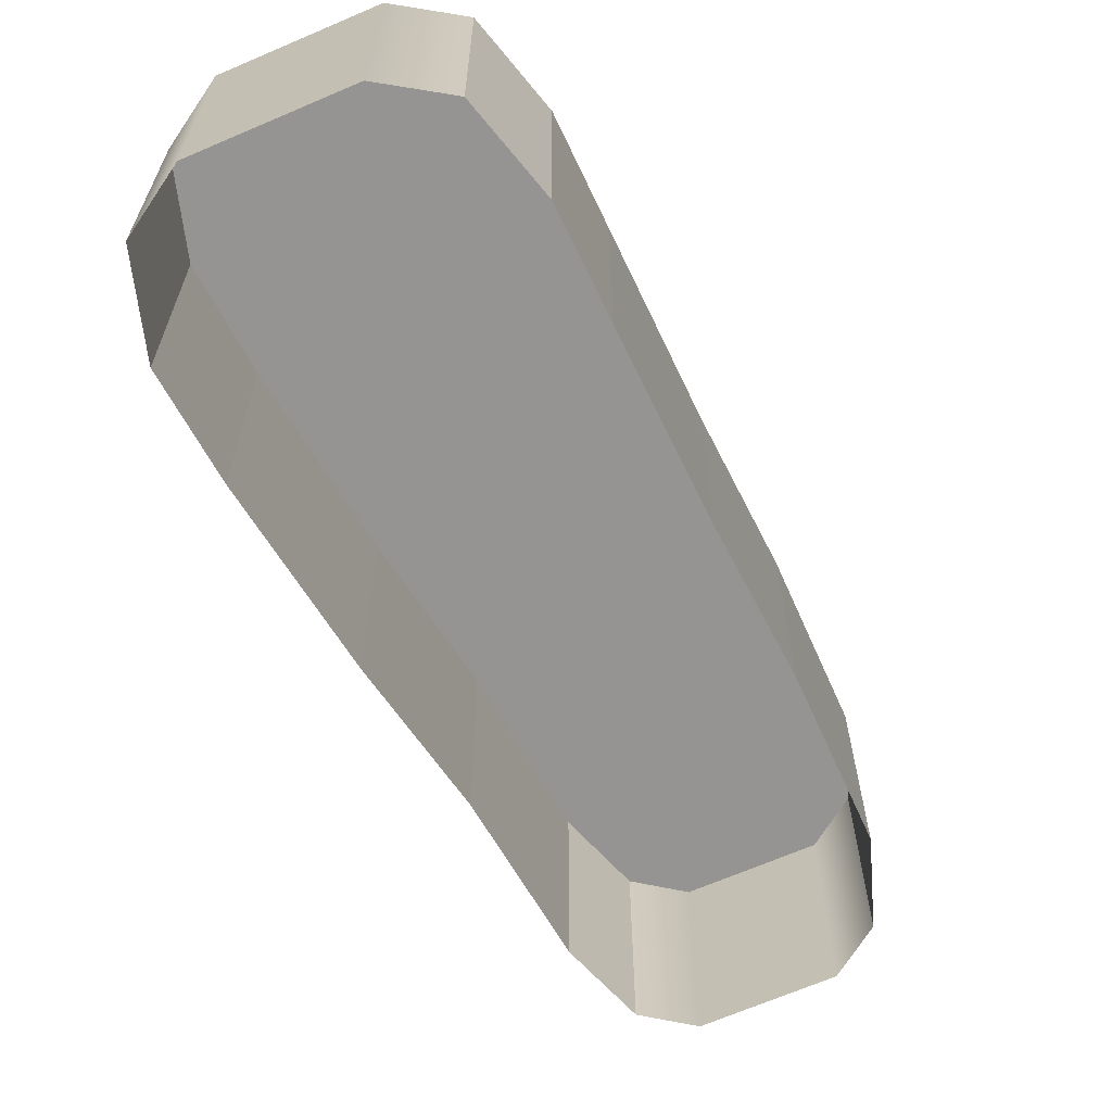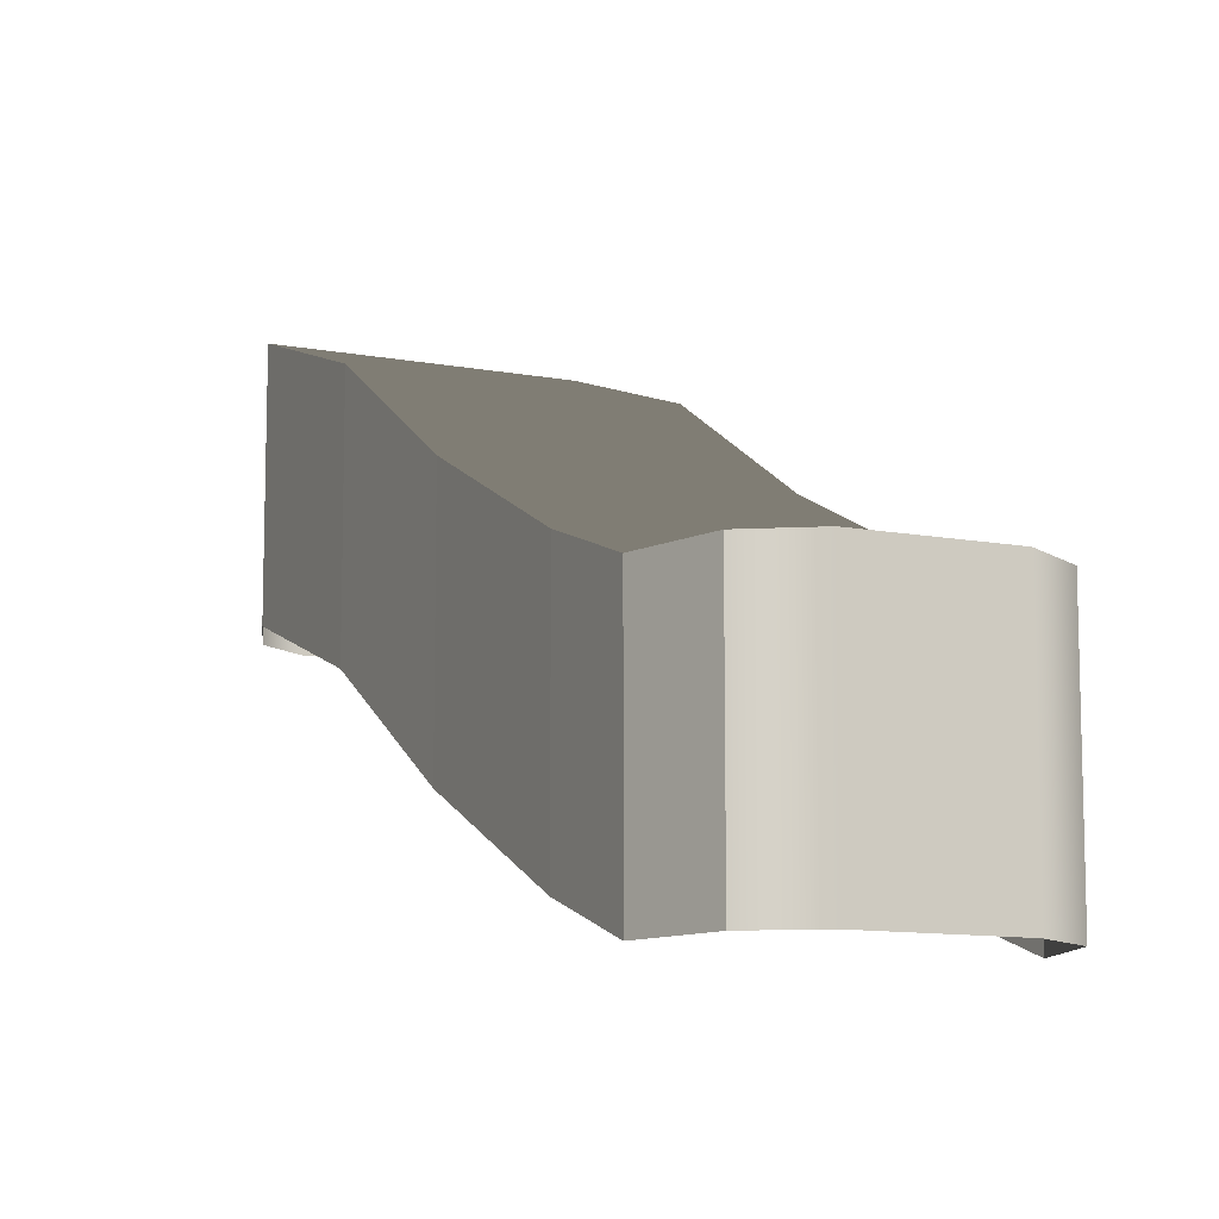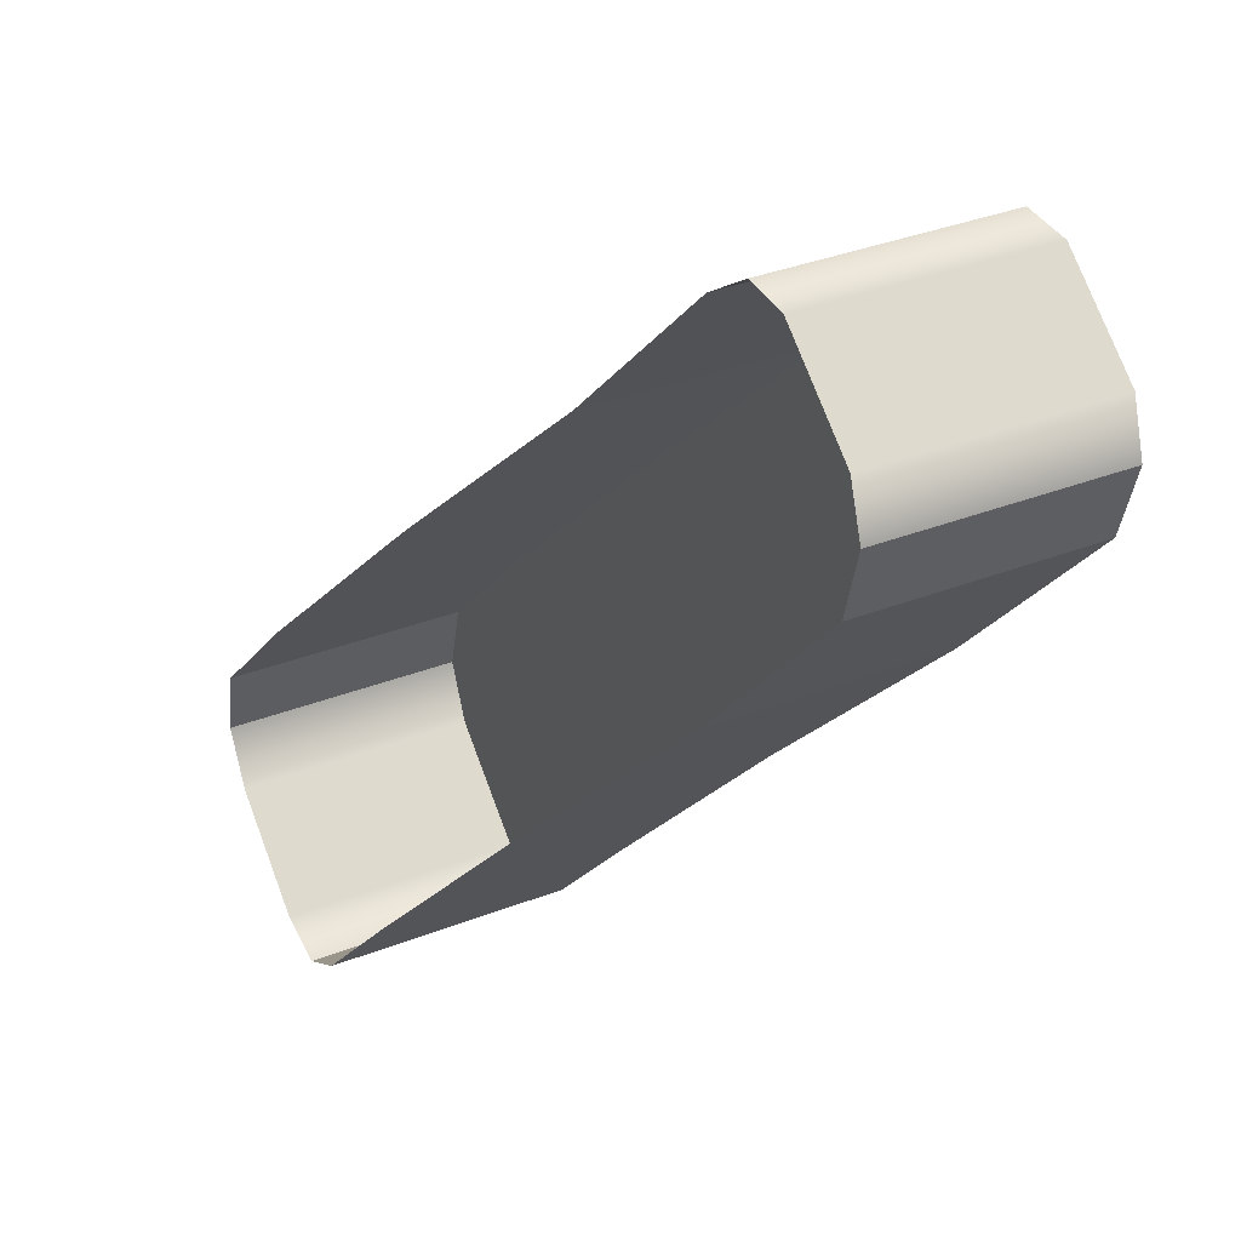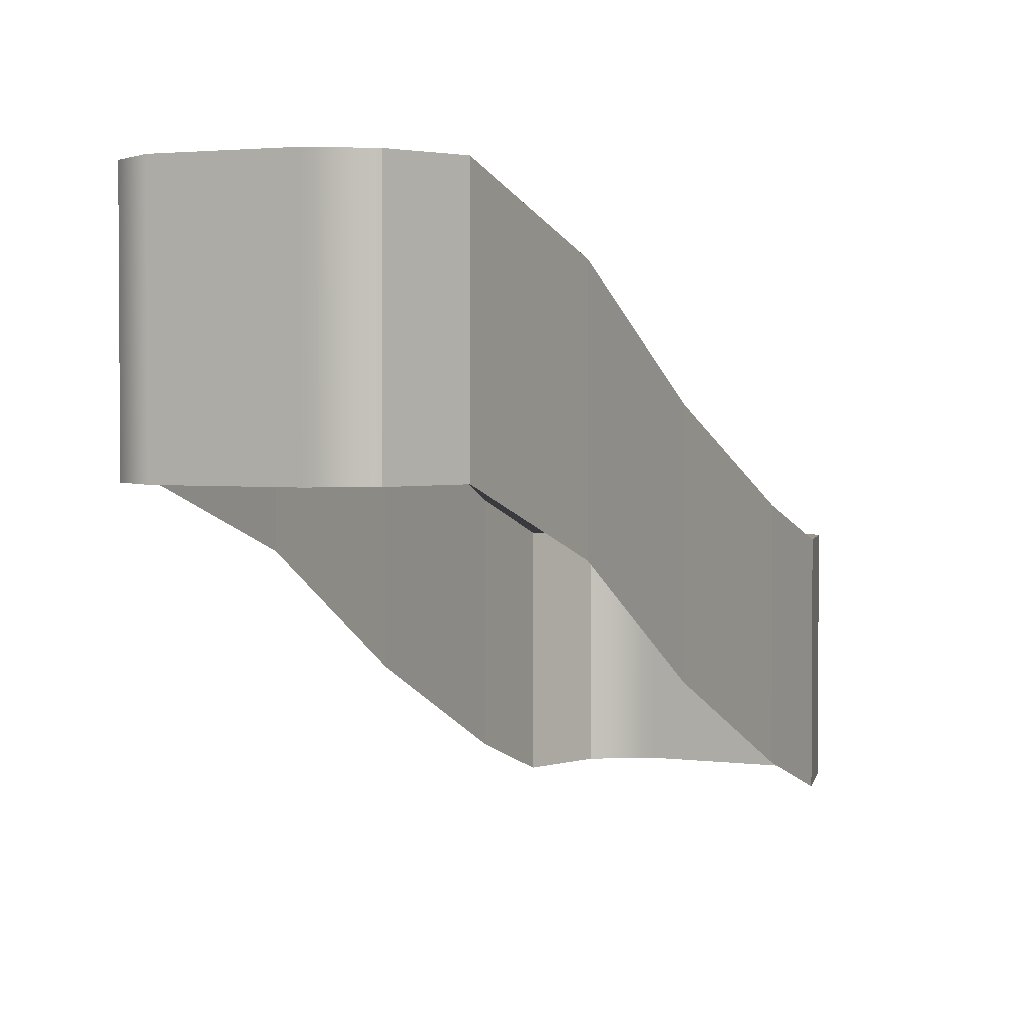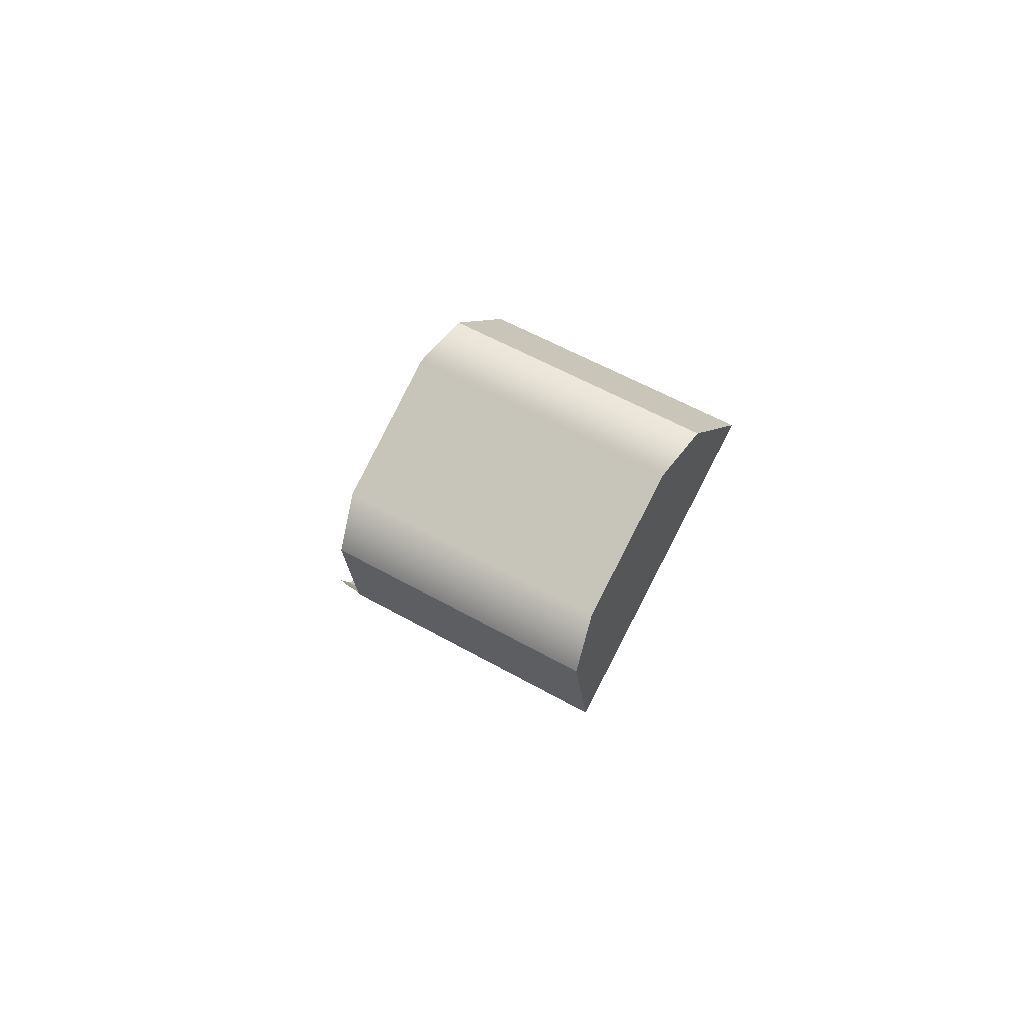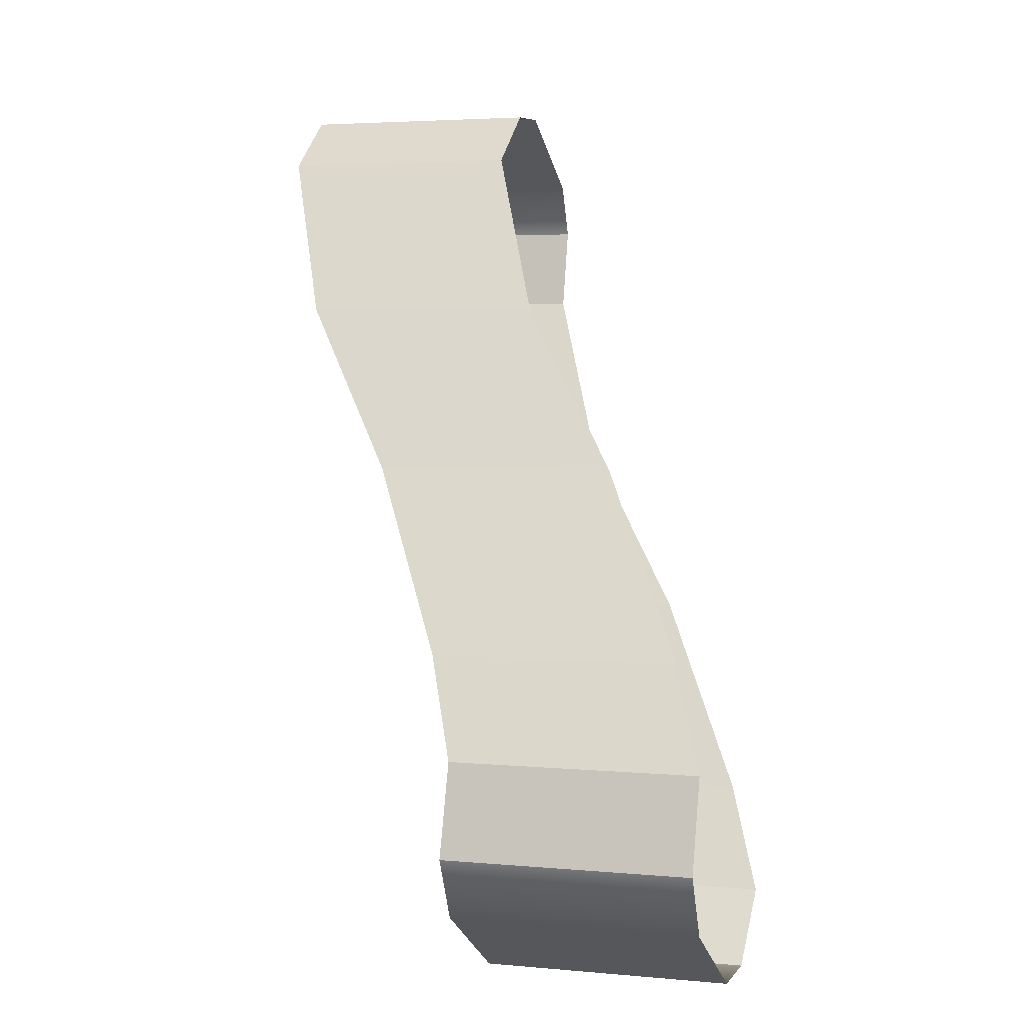
<metadata>
{"format":"obj","ext":"obj","renderer":"f3d","projection":"perspective","resolution":1024,"background":"white","views":[{"elev":-67.2,"azim":-124.4,"up":"+Y"},{"elev":-10.9,"azim":-173.0,"up":"+Y"},{"elev":40.5,"azim":65.3,"up":"+Z"},{"elev":2.5,"azim":58.4,"up":"+Y"},{"elev":50.5,"azim":122.6,"up":"+Z"},{"elev":3.6,"azim":-72.1,"up":"+Z"}]}
</metadata>
<code>
g
v -90.08 13.49 -44.69
v -94.62 13.49 -41.83
v -89.16 13.49 -46.92
v -97.04 13.49 -41.96
v -89.95 13.49 -50.42
v -99.85 13.49 -44.18
v -94.18 10.71 -57.48
v -104.4 10.71 -51.04
v -98.44 5.883 -64.39
v -108.8 5.883 -57.87
v -102.9 1.925 -71.76
v -113.5 1.925 -65.09
v -105.4 0.38 -75.63
v -115.9 0.38 -68.95
v -108.2 0.38 -78.16
v -117 0.38 -72.59
v -111 0.38 -78.18
v -115.8 0.38 -75.13
v -90.08 13.49 -44.69
v -90.08 3.49 -44.69
v -89.16 13.49 -46.92
v -89.16 3.49 -46.92
v -89.16 13.49 -46.92
v -89.16 3.49 -46.92
v -89.95 13.49 -50.42
v -89.95 3.49 -50.42
v -89.95 13.49 -50.42
v -89.95 3.49 -50.42
v -94.18 10.71 -57.48
v -94.18 0.7091 -57.48
v -94.18 10.71 -57.48
v -94.18 0.7091 -57.48
v -98.44 5.883 -64.39
v -98.44 -4.117 -64.39
v -98.44 5.883 -64.39
v -98.44 -4.117 -64.39
v -102.9 1.925 -71.76
v -102.9 -8.075 -71.76
v -102.9 1.925 -71.76
v -102.9 -8.075 -71.76
v -105.4 0.38 -75.63
v -105.4 -9.62 -75.63
v -105.4 0.38 -75.63
v -105.4 -9.62 -75.63
v -108.2 0.38 -78.16
v -108.2 -9.62 -78.16
v -108.2 0.38 -78.16
v -108.2 -9.62 -78.16
v -111 0.38 -78.18
v -111 -9.62 -78.18
v -94.62 13.49 -41.83
v -94.62 3.49 -41.83
v -97.04 13.49 -41.96
v -97.04 3.49 -41.96
v -97.04 13.49 -41.96
v -97.04 3.49 -41.96
v -99.85 13.49 -44.18
v -99.85 3.49 -44.18
v -99.85 13.49 -44.18
v -99.85 3.49 -44.18
v -104.4 10.71 -51.04
v -104.4 0.7091 -51.04
v -104.4 10.71 -51.04
v -104.4 0.7091 -51.04
v -108.8 5.883 -57.87
v -108.8 -4.117 -57.87
v -108.8 5.883 -57.87
v -108.8 -4.117 -57.87
v -113.5 1.925 -65.09
v -113.5 -8.075 -65.09
v -113.5 1.925 -65.09
v -113.5 -8.075 -65.09
v -115.9 0.38 -68.95
v -115.9 -9.62 -68.95
v -115.9 0.38 -68.95
v -115.9 -9.62 -68.95
v -117 0.38 -72.59
v -117 -9.62 -72.59
v -117 0.38 -72.59
v -117 -9.62 -72.59
v -115.8 0.38 -75.13
v -115.8 -9.62 -75.13
g _0
f 3 2 1
f 2 3 4
f 5 4 3
f 4 5 6
f 7 6 5
f 6 7 8
f 9 8 7
f 8 9 10
f 11 10 9
f 10 11 12
f 13 12 11
f 12 13 14
f 15 14 13
f 14 15 16
f 17 16 15
f 16 17 18
g _1
f 19 20 21
f 22 21 20
f 23 24 25
f 26 25 24
f 27 28 29
f 30 29 28
f 31 32 33
f 34 33 32
f 35 36 37
f 38 37 36
f 39 40 41
f 42 41 40
f 43 44 45
f 46 45 44
f 47 48 49
f 50 49 48
f 53 52 51
f 52 53 54
f 57 56 55
f 56 57 58
f 61 60 59
f 60 61 62
f 65 64 63
f 64 65 66
f 69 68 67
f 68 69 70
f 73 72 71
f 72 73 74
f 77 76 75
f 76 77 78
f 81 80 79
f 80 81 82
f 51 20 19
f 20 51 52
f 49 50 81
f 82 81 50

</code>
